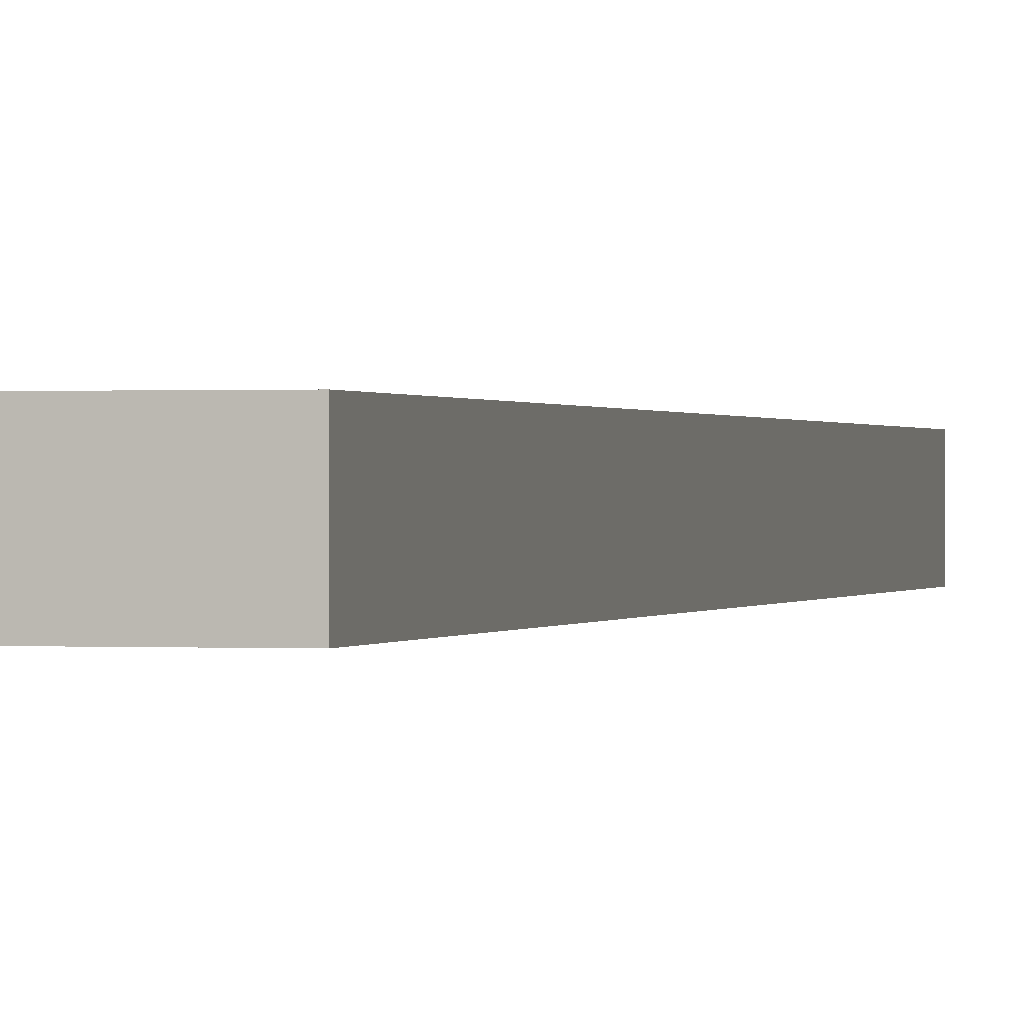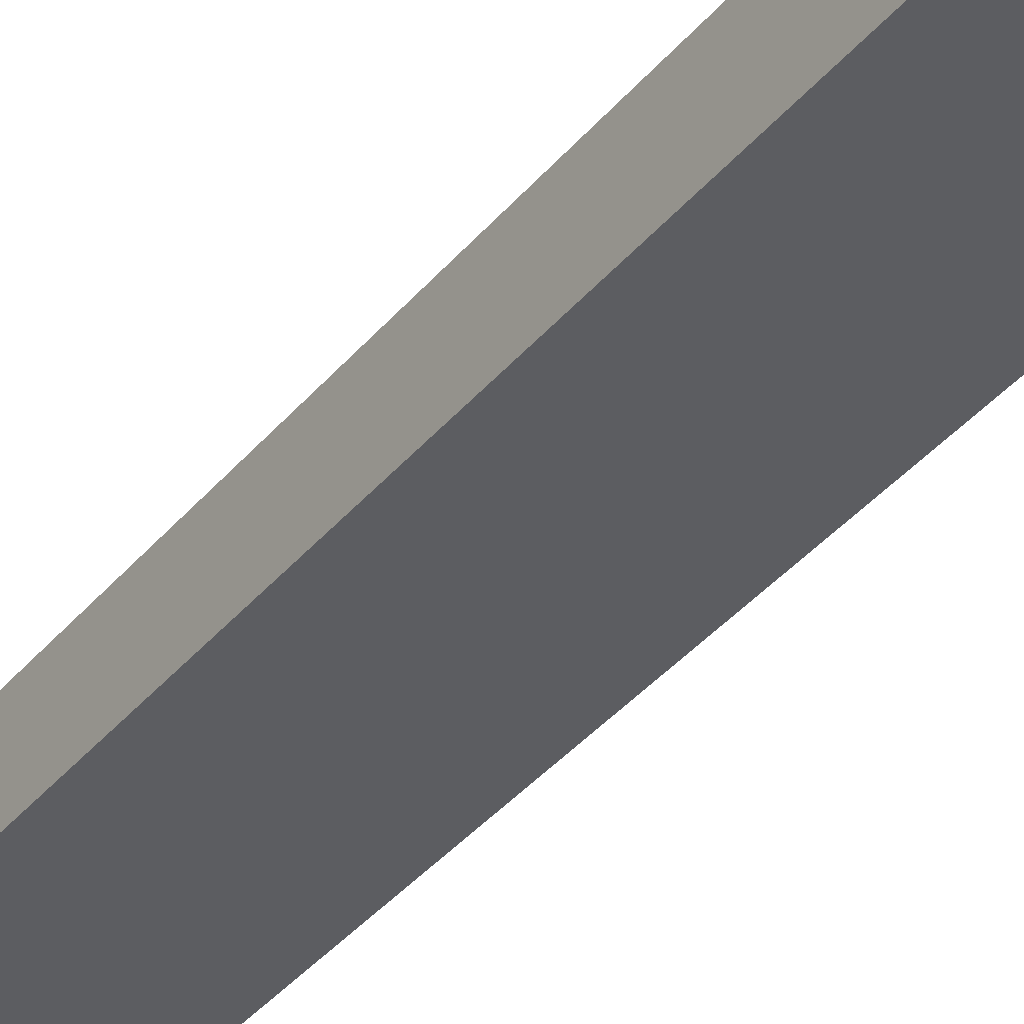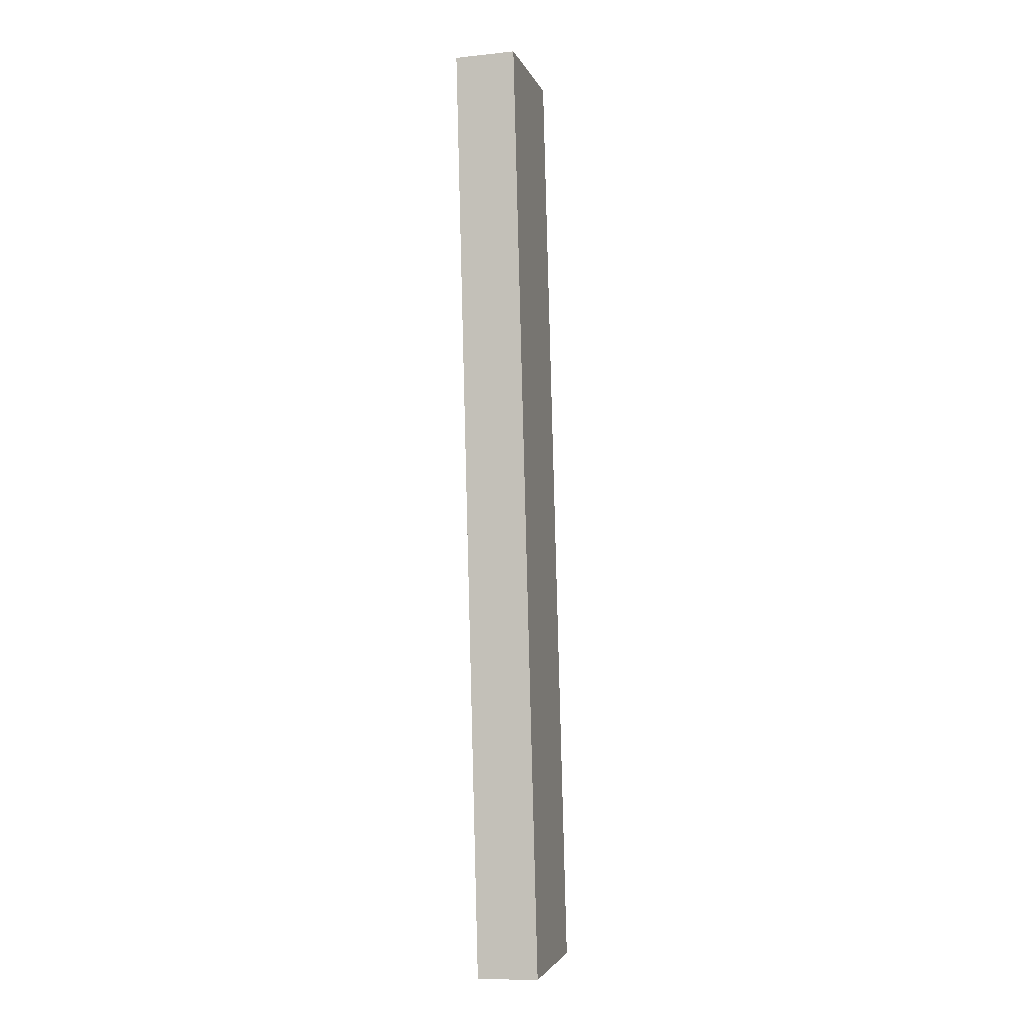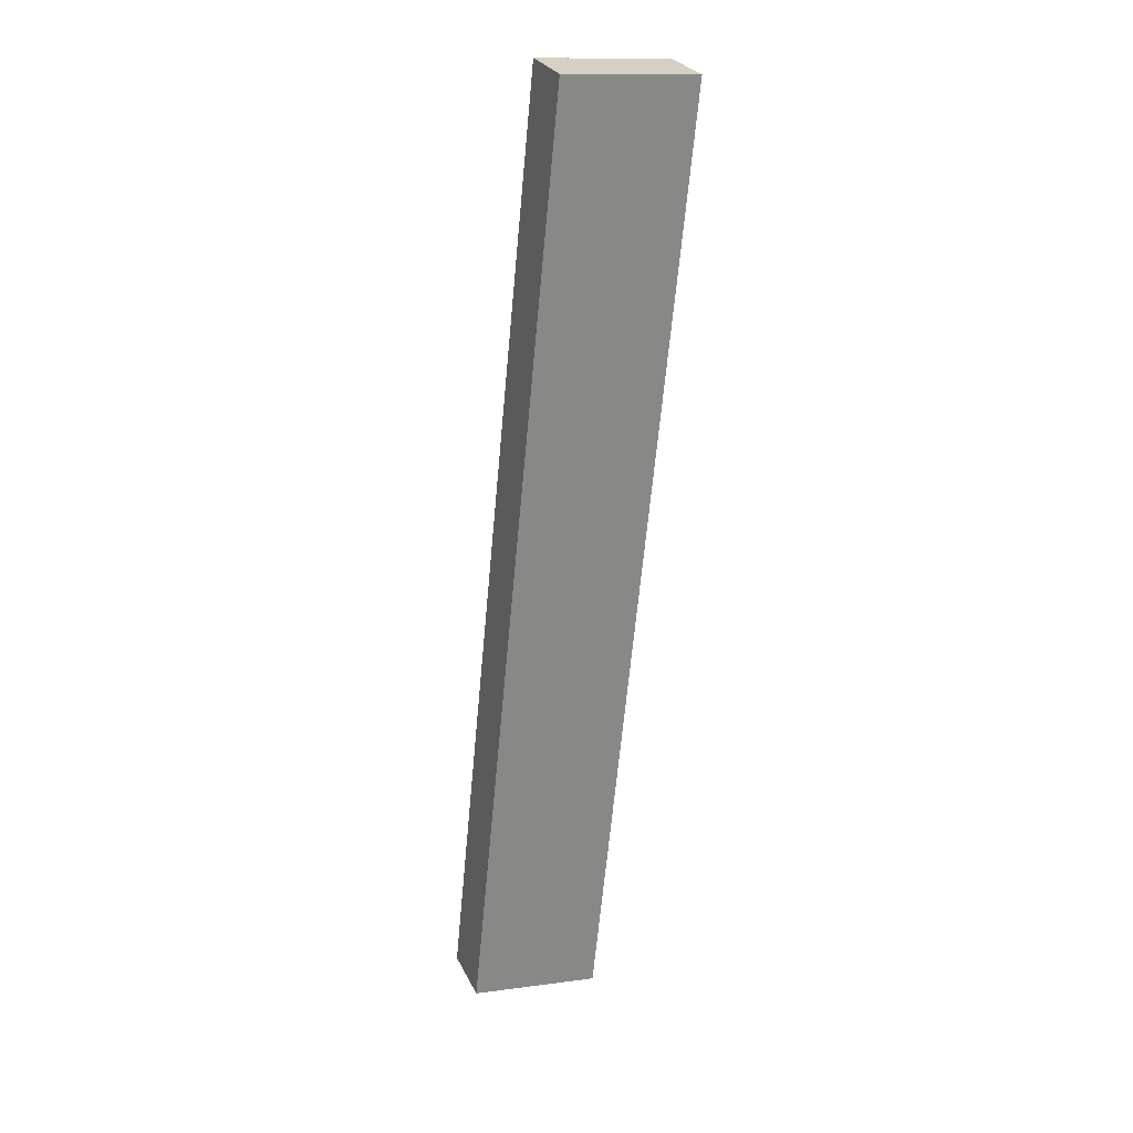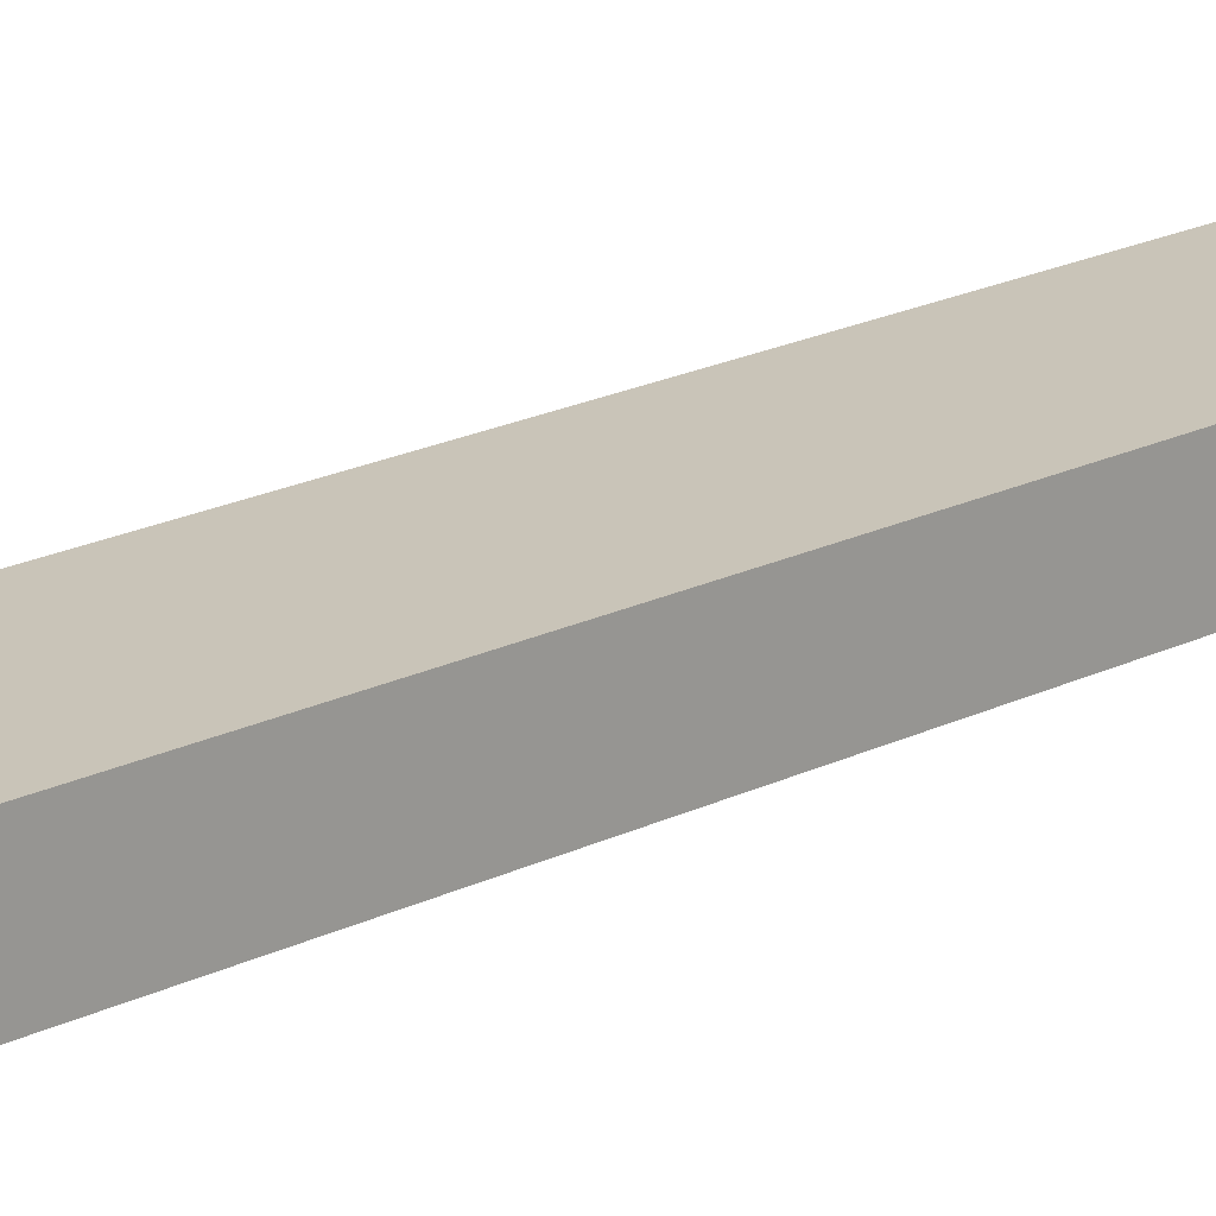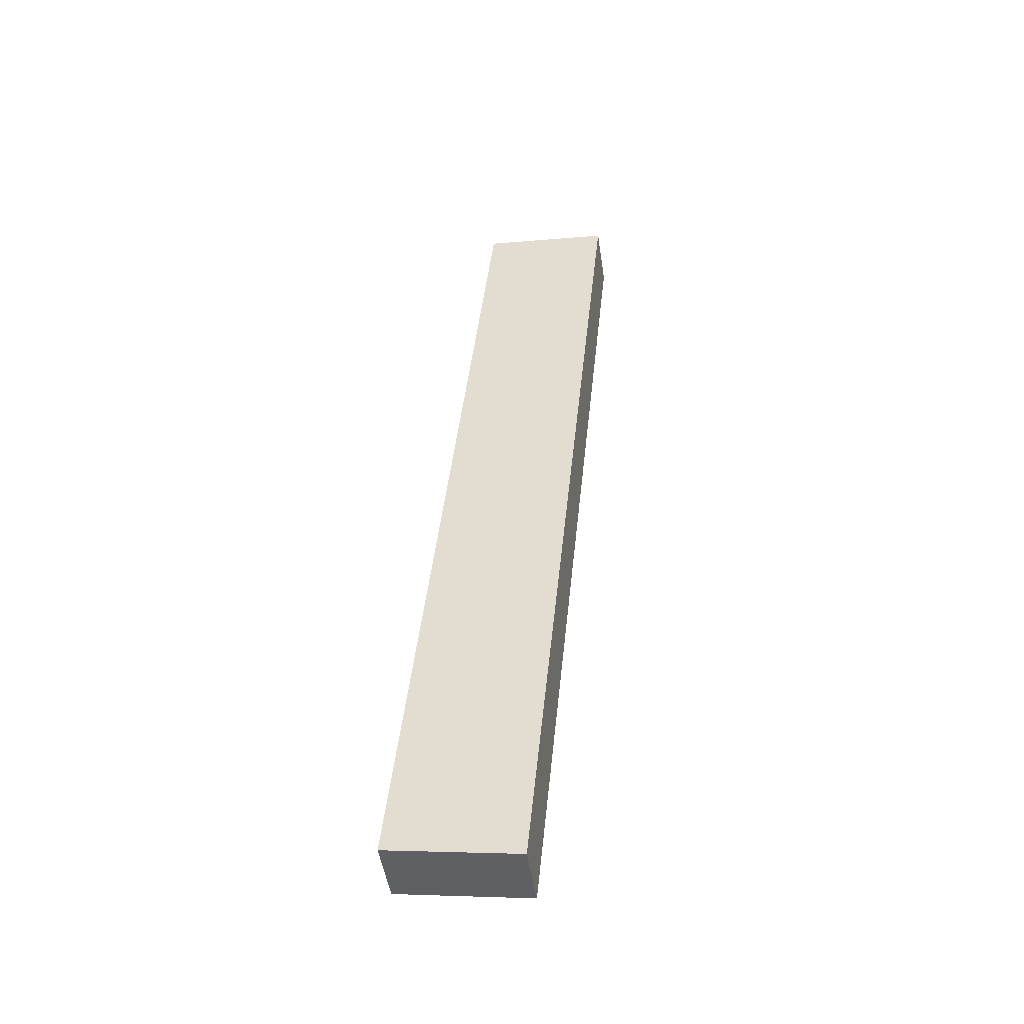
<metadata>
{"format":"obj","ext":"obj","renderer":"f3d","projection":"perspective","resolution":1024,"background":"white","views":[{"elev":0.2,"azim":-172.7,"up":"+Y"},{"elev":-36.6,"azim":-39.6,"up":"+Y"},{"elev":-10.6,"azim":-75.3,"up":"+Z"},{"elev":27.4,"azim":158.4,"up":"+Z"},{"elev":20.1,"azim":42.1,"up":"+Y"},{"elev":-49.0,"azim":-171.5,"up":"+Z"}]}
</metadata>
<code>
v  5.434 2.574 0.505
v  3.955 2.574 -39.33
v  0 2.574 1.576e-16
v  9.346 2.574 -38.54
v  3.955 2.408e-15 -39.33
v  0 0 0
v  5.434 -3.092e-17 0.505
v  9.346 2.36e-15 -38.54
g defaultobject
f 1 2 3
f 2 1 4
f 5 3 2
f 3 5 6
f 6 1 3
f 1 6 7
f 7 4 1
f 4 7 8
f 8 2 4
f 2 8 5
f 8 6 5
f 6 8 7

</code>
